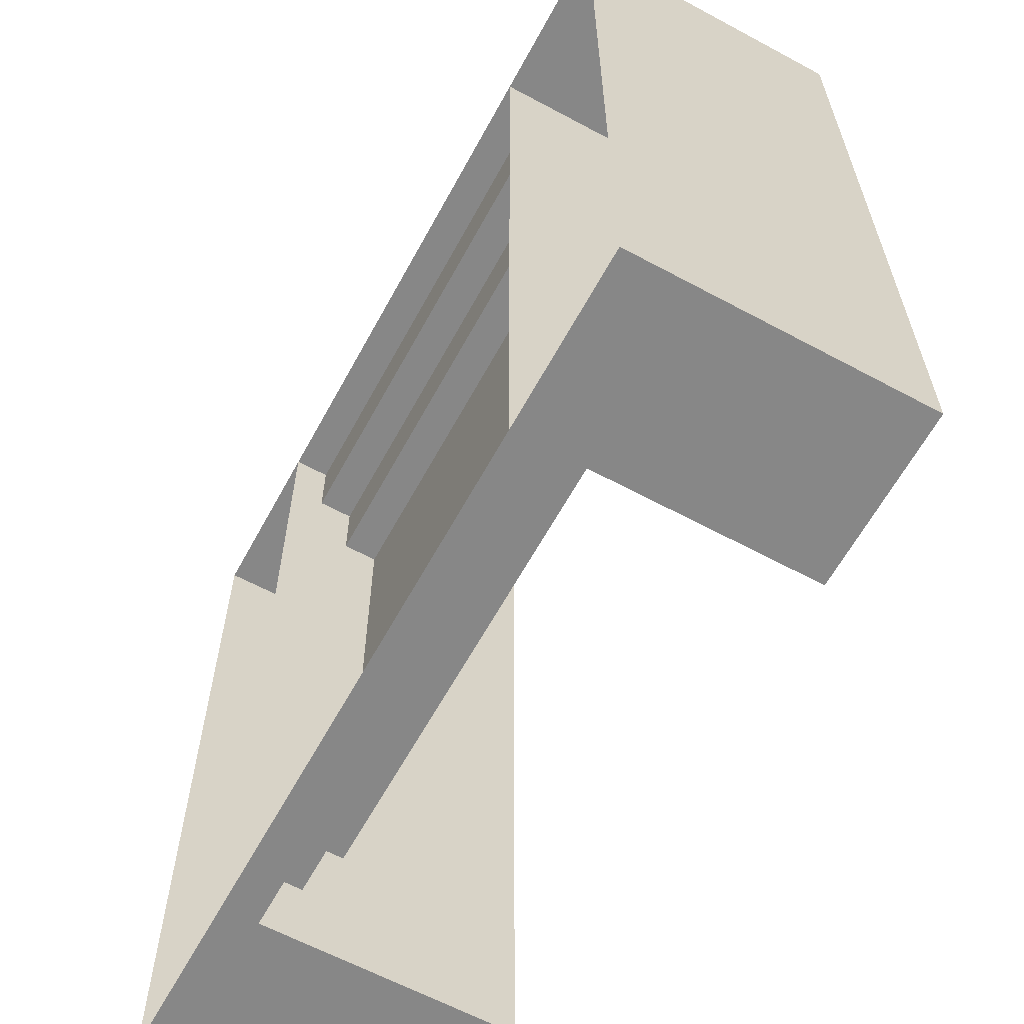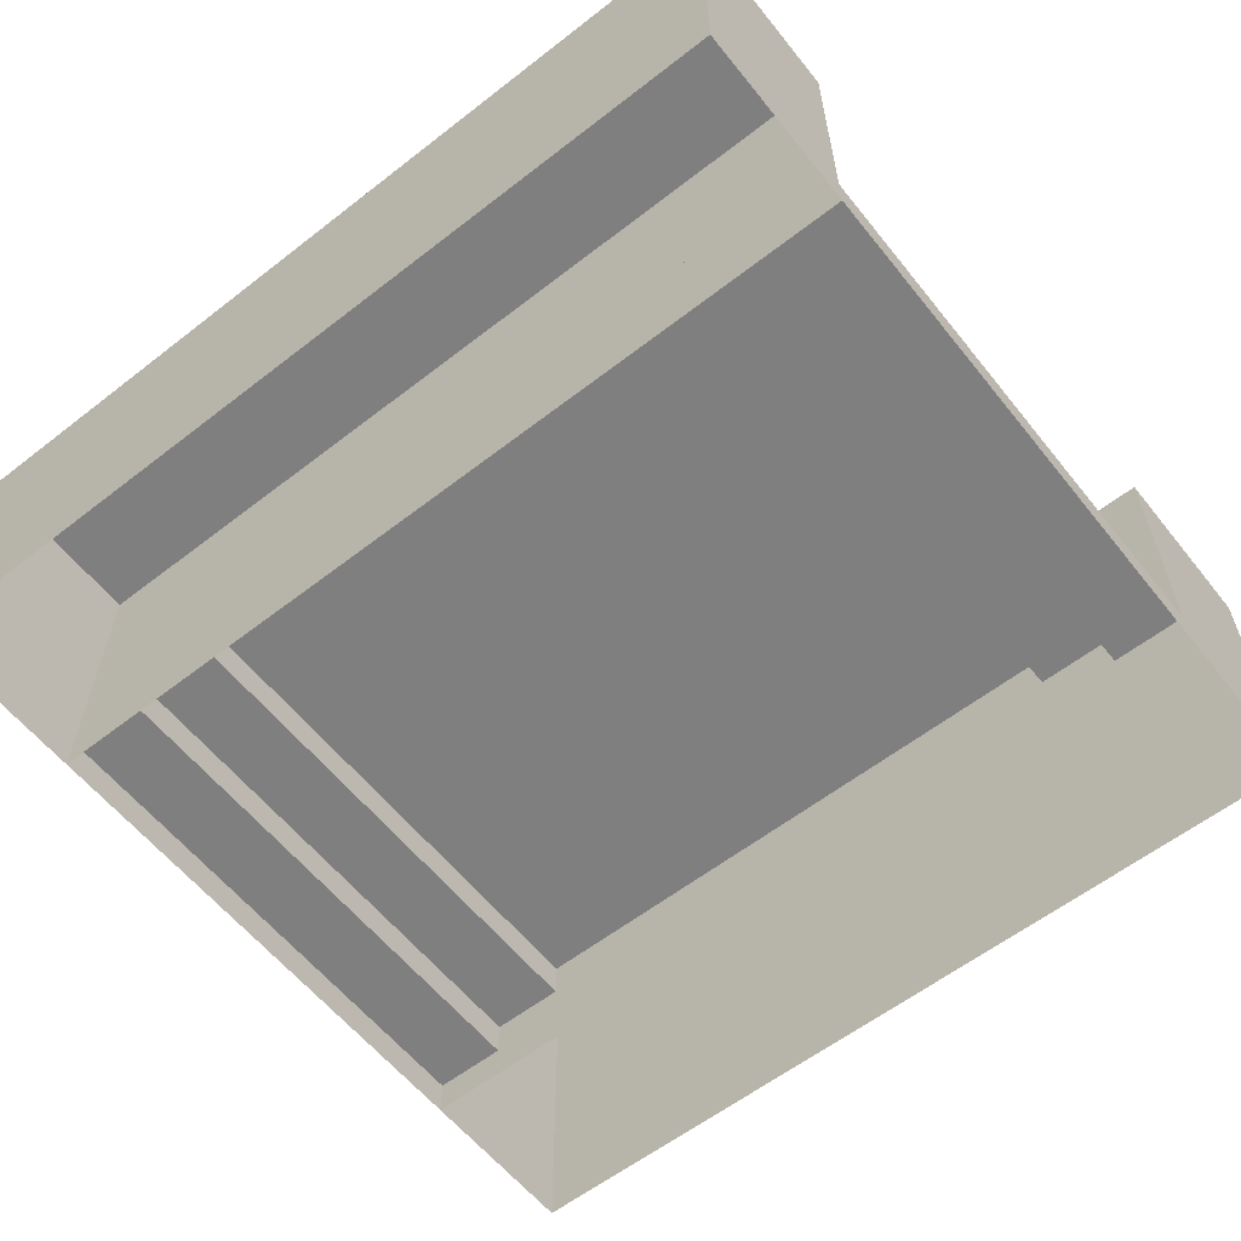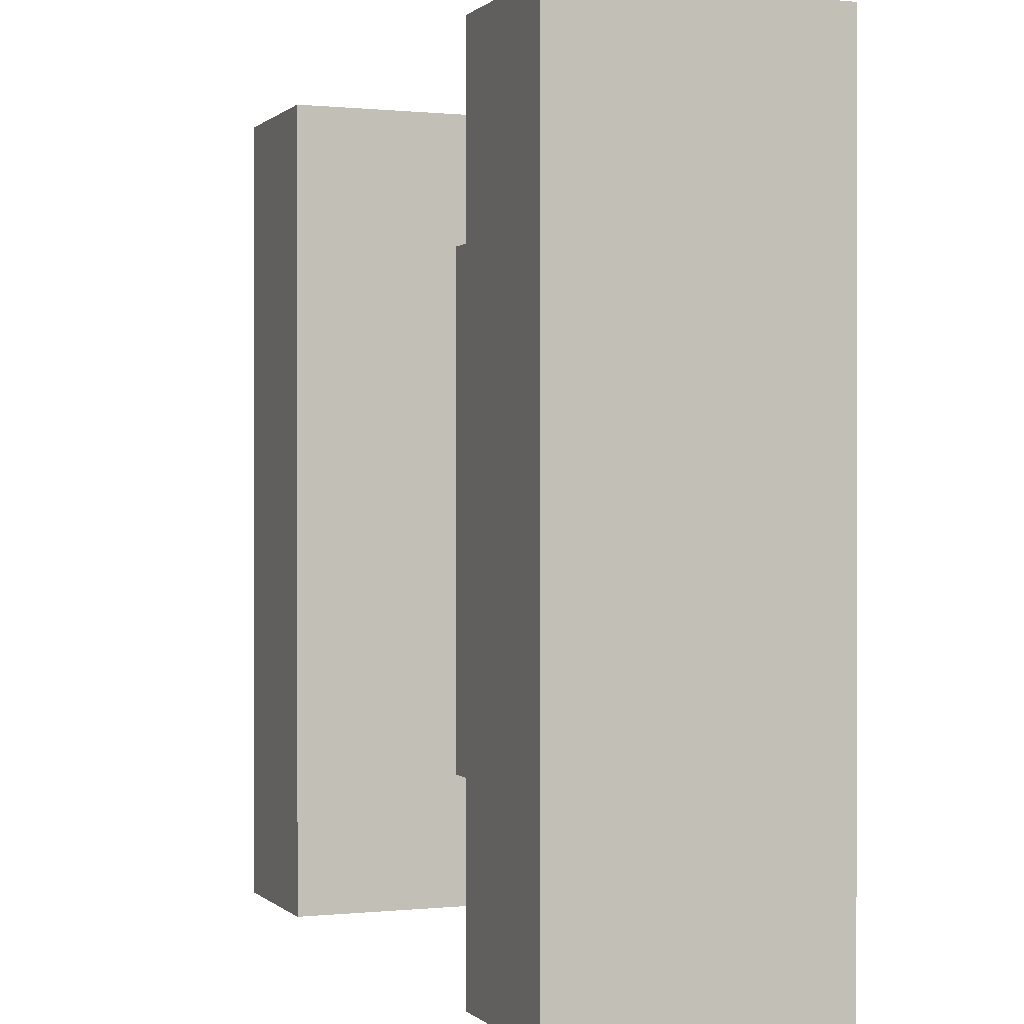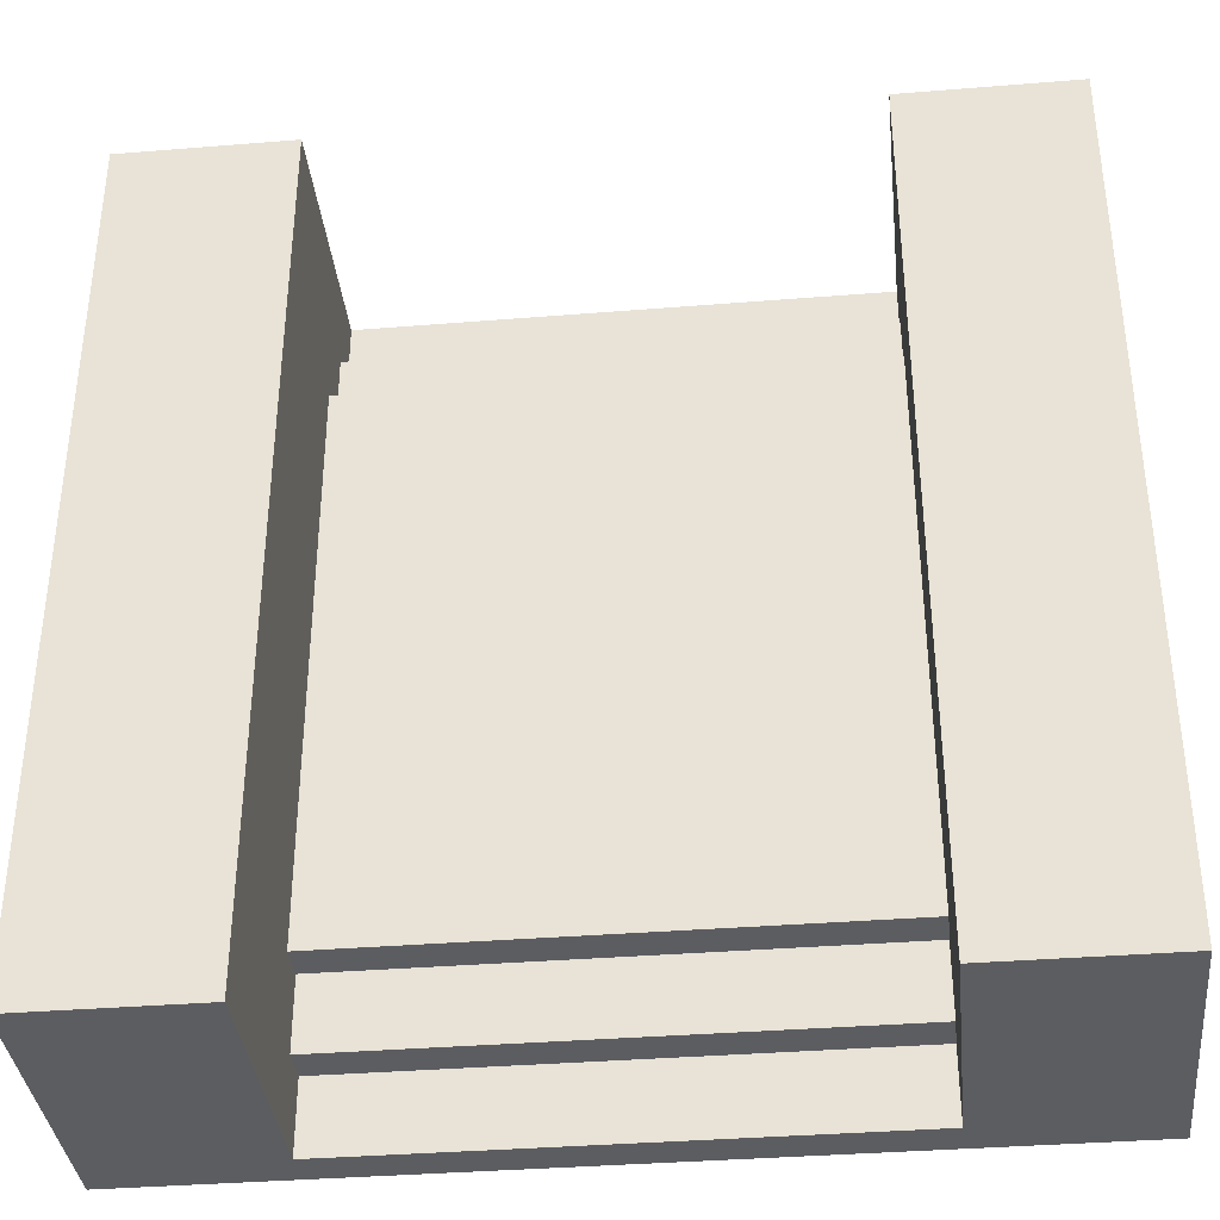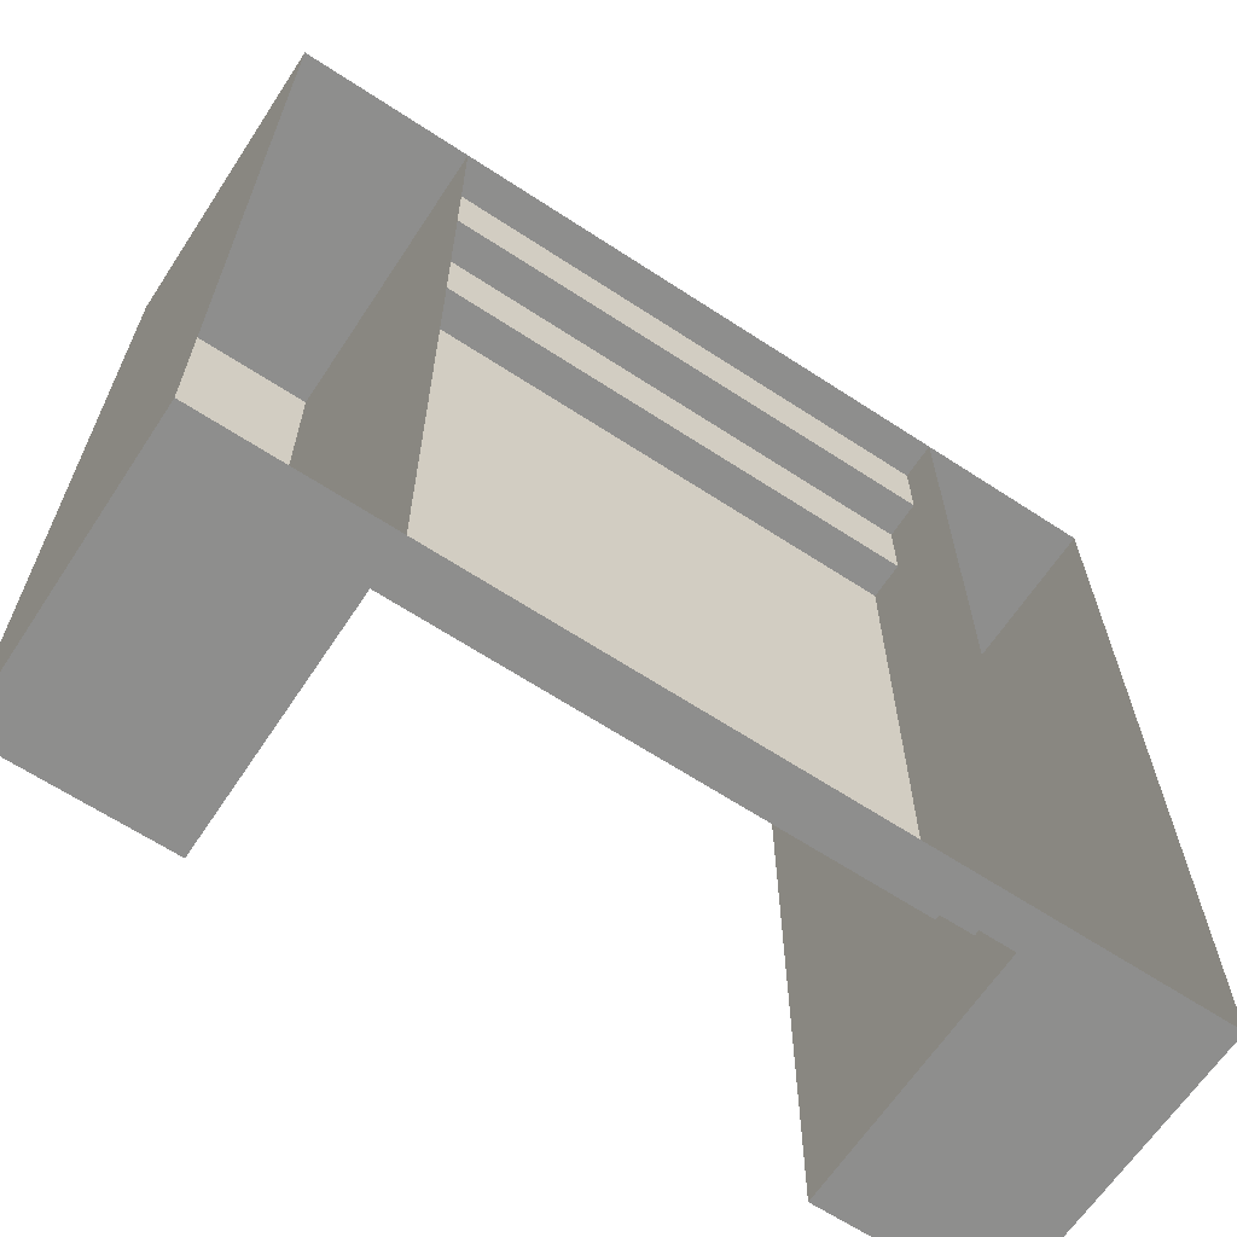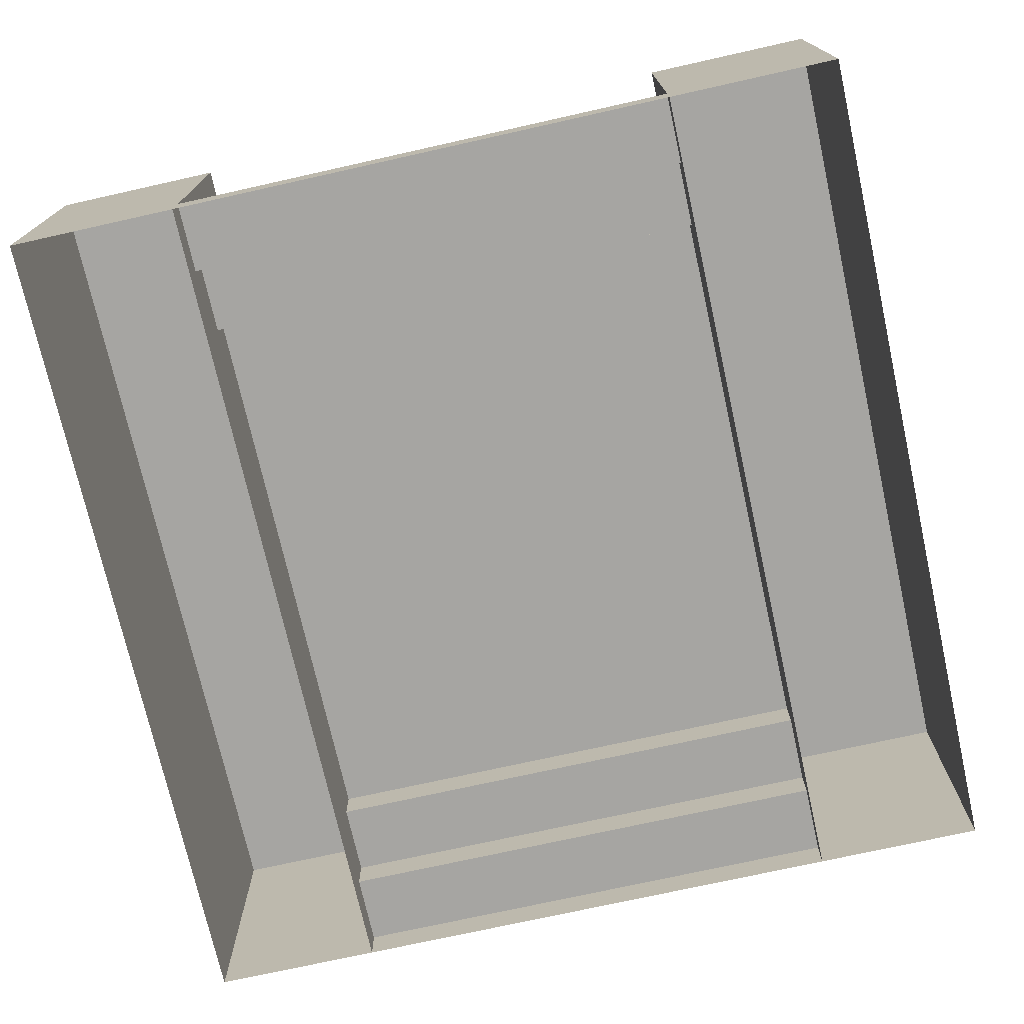
<metadata>
{"format":"obj","ext":"obj","renderer":"f3d","projection":"perspective","resolution":1024,"background":"white","views":[{"elev":-62.5,"azim":61.4,"up":"+Z"},{"elev":-59.7,"azim":-51.5,"up":"+Y"},{"elev":0.3,"azim":-111.3,"up":"+Z"},{"elev":-36.6,"azim":-174.0,"up":"+Z"},{"elev":-64.8,"azim":-33.4,"up":"+Z"},{"elev":-73.6,"azim":-167.4,"up":"+Y"}]}
</metadata>
<code>
g sewer_doorway
v 1.8 4.371e-08 0
v 1.8 2 0
v 1.8 2 3
v 1.8 8.742e-08 3
v 1.8 2 0
v 3 2 0
v 3 2 3
v 1.8 2 3
v 3 2 0
v 3 4.371e-08 0
v 3 8.742e-08 3
v 3 2 3
v 3 2 3
v 3 8.742e-08 3
v 1.8 8.742e-08 3
v 1.8 2 3
v 0 0.25 2.5
v 0 0.5 2.5
v 1.8 0.5 2.5
v 1.8 0.25 2.5
v 0 0 3
v 0 0.25 3
v 1.8 0.25 3
v 1.8 8.742e-08 3
v 1.8 0.25 2.5
v 1.8 0.25 3
v 0 0.25 3
v 0 0.25 2.5
v 0 0.5 2.5
v 0 0.5 2
v 1.8 0.5 2
v 1.8 0.5 2.5
v 0 0.75 2
v 0 0.75 0
v 1.8 0.75 0
v 1.8 0.75 2
v 0 0.5 2
v 0 0.75 2
v 1.8 0.75 2
v 1.8 0.5 2
v -1.8 4.371e-08 0
v -1.8 8.742e-08 3
v -1.8 2 3
v -1.8 2 0
v -1.8 2 0
v -1.8 2 3
v -3 2 3
v -3 2 0
v -3 2 0
v -3 2 3
v -3 8.742e-08 3
v -3 4.371e-08 0
v -3 2 3
v -1.8 2 3
v -1.8 8.742e-08 3
v -3 8.742e-08 3
v 0 0.25 2.5
v -1.8 0.25 2.5
v -1.8 0.5 2.5
v 0 0.5 2.5
v 0 0 3
v -1.8 8.742e-08 3
v -1.8 0.25 3
v 0 0.25 3
v -1.8 0.25 2.5
v 0 0.25 2.5
v 0 0.25 3
v -1.8 0.25 3
v 0 0.5 2.5
v -1.8 0.5 2.5
v -1.8 0.5 2
v 0 0.5 2
v 0 0.75 2
v -1.8 0.75 2
v -1.8 0.75 0
v 0 0.75 0
v 0 0.5 2
v -1.8 0.5 2
v -1.8 0.75 2
v 0 0.75 2
v 1.8 4.371e-08 0
v 1.8 8.742e-08 -3
v 1.8 2 -3
v 1.8 2 0
v 1.8 2 0
v 1.8 2 -3
v 3 2 -3
v 3 2 0
v 3 2 0
v 3 2 -3
v 3 8.742e-08 -3
v 3 4.371e-08 0
v 3 2 -3
v 1.8 2 -3
v 1.8 8.742e-08 -3
v 3 8.742e-08 -3
v 0 0.25 -2.5
v 1.8 0.25 -2.5
v 1.8 0.5 -2.5
v 0 0.5 -2.5
v 0 0 -3
v 1.8 8.742e-08 -3
v 1.8 0.25 -3
v 0 0.25 -3
v 1.8 0.25 -2.5
v 0 0.25 -2.5
v 0 0.25 -3
v 1.8 0.25 -3
v 0 0.5 -2.5
v 1.8 0.5 -2.5
v 1.8 0.5 -2
v 0 0.5 -2
v 0 0.75 -2
v 1.8 0.75 -2
v 1.8 0.75 0
v 0 0.75 0
v 0 0.5 -2
v 1.8 0.5 -2
v 1.8 0.75 -2
v 0 0.75 -2
v -1.8 4.371e-08 0
v -1.8 2 0
v -1.8 2 -3
v -1.8 8.742e-08 -3
v -1.8 2 0
v -3 2 0
v -3 2 -3
v -1.8 2 -3
v -3 2 0
v -3 4.371e-08 0
v -3 8.742e-08 -3
v -3 2 -3
v -3 2 -3
v -3 8.742e-08 -3
v -1.8 8.742e-08 -3
v -1.8 2 -3
v 0 0.25 -2.5
v 0 0.5 -2.5
v -1.8 0.5 -2.5
v -1.8 0.25 -2.5
v 0 0 -3
v 0 0.25 -3
v -1.8 0.25 -3
v -1.8 8.742e-08 -3
v -1.8 0.25 -2.5
v -1.8 0.25 -3
v 0 0.25 -3
v 0 0.25 -2.5
v 0 0.5 -2.5
v 0 0.5 -2
v -1.8 0.5 -2
v -1.8 0.5 -2.5
v 0 0.75 -2
v 0 0.75 0
v -1.8 0.75 0
v -1.8 0.75 -2
v 0 0.5 -2
v 0 0.75 -2
v -1.8 0.75 -2
v -1.8 0.5 -2
g sewer_doorway_0
f 3 2 1
f 4 3 1
f 7 6 5
f 8 7 5
f 11 10 9
f 12 11 9
f 15 14 13
f 16 15 13
f 19 18 17
f 20 19 17
f 23 22 21
f 24 23 21
f 27 26 25
f 28 27 25
f 31 30 29
f 32 31 29
f 35 34 33
f 36 35 33
f 39 38 37
f 40 39 37
f 43 42 41
f 44 43 41
f 47 46 45
f 48 47 45
f 51 50 49
f 52 51 49
f 55 54 53
f 56 55 53
f 59 58 57
f 60 59 57
f 63 62 61
f 64 63 61
f 67 66 65
f 68 67 65
f 71 70 69
f 72 71 69
f 75 74 73
f 76 75 73
f 79 78 77
f 80 79 77
f 83 82 81
f 84 83 81
f 87 86 85
f 88 87 85
f 91 90 89
f 92 91 89
f 95 94 93
f 96 95 93
f 99 98 97
f 100 99 97
f 103 102 101
f 104 103 101
f 107 106 105
f 108 107 105
f 111 110 109
f 112 111 109
f 115 114 113
f 116 115 113
f 119 118 117
f 120 119 117
f 123 122 121
f 124 123 121
f 127 126 125
f 128 127 125
f 131 130 129
f 132 131 129
f 135 134 133
f 136 135 133
f 139 138 137
f 140 139 137
f 143 142 141
f 144 143 141
f 147 146 145
f 148 147 145
f 151 150 149
f 152 151 149
f 155 154 153
f 156 155 153
f 159 158 157
f 160 159 157

</code>
